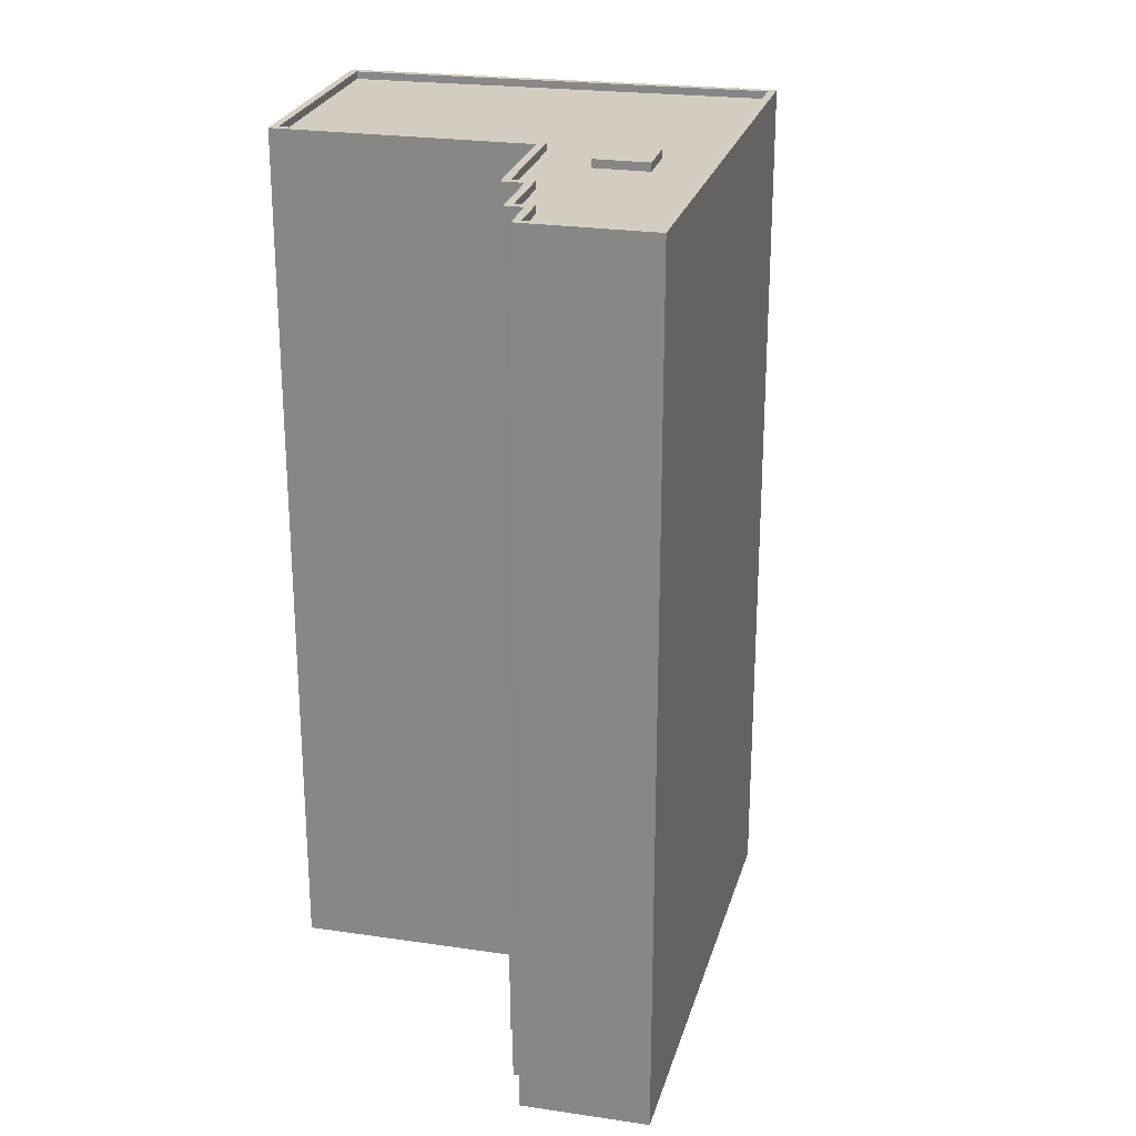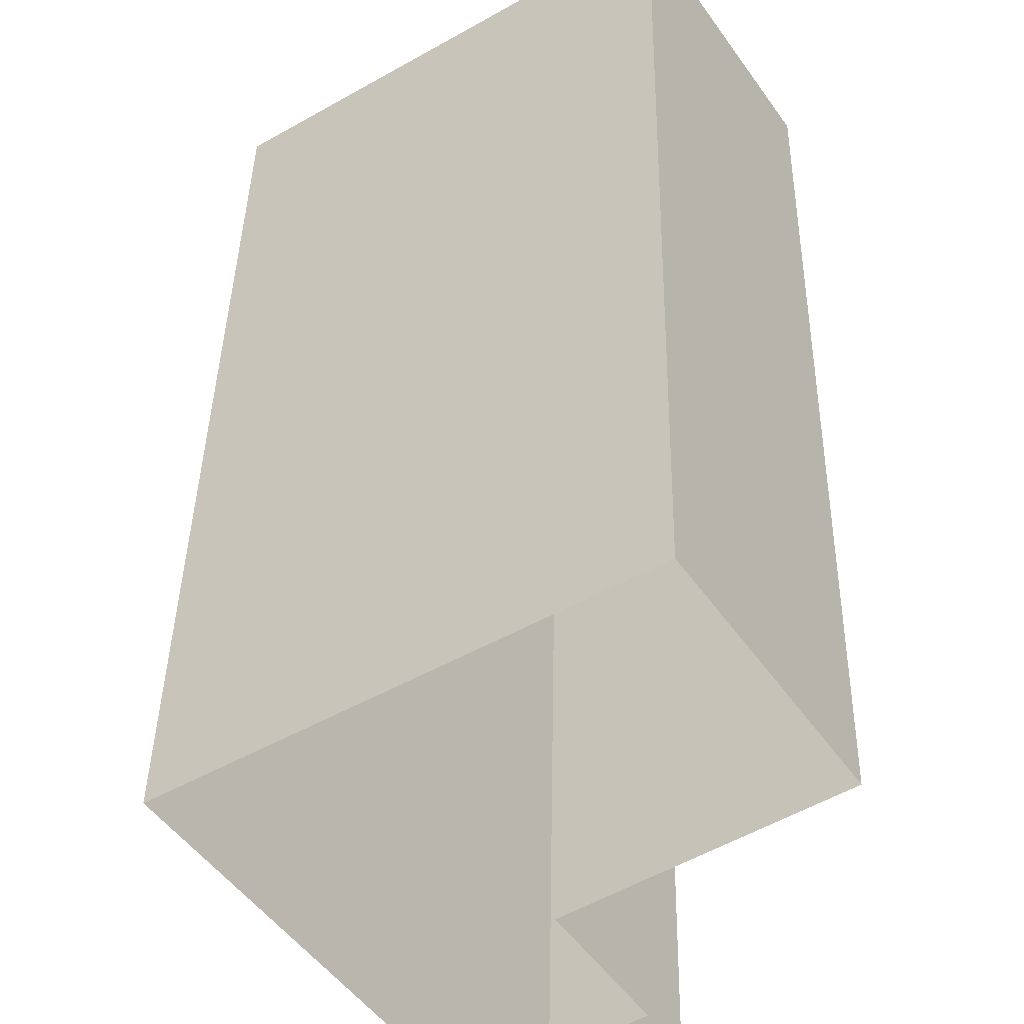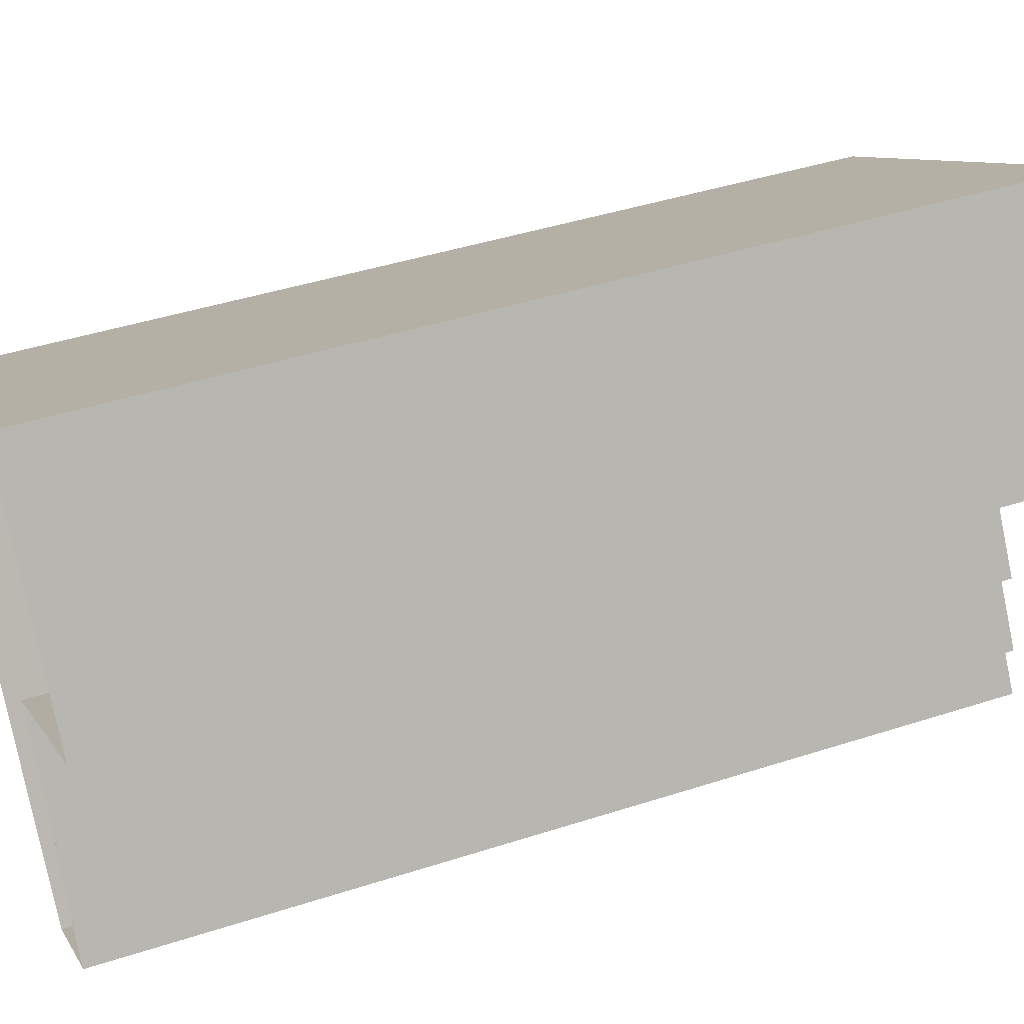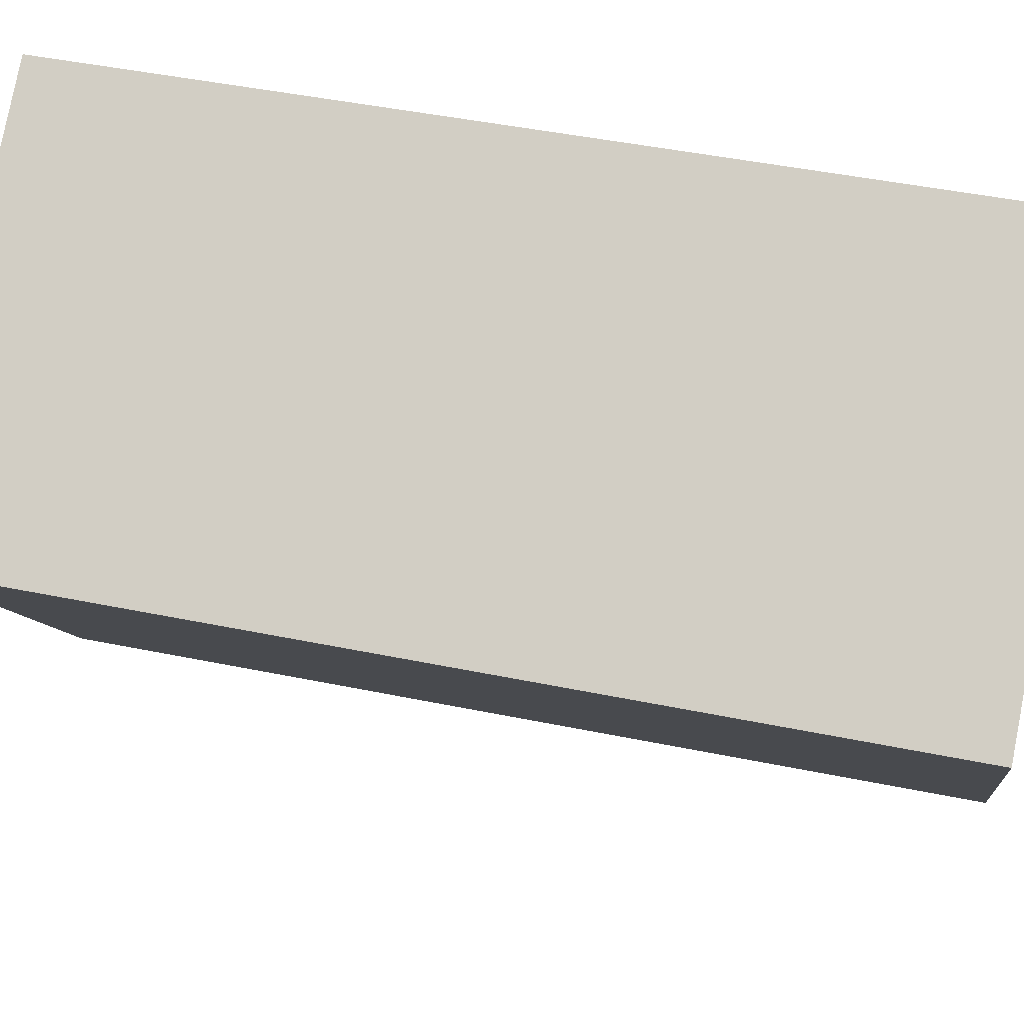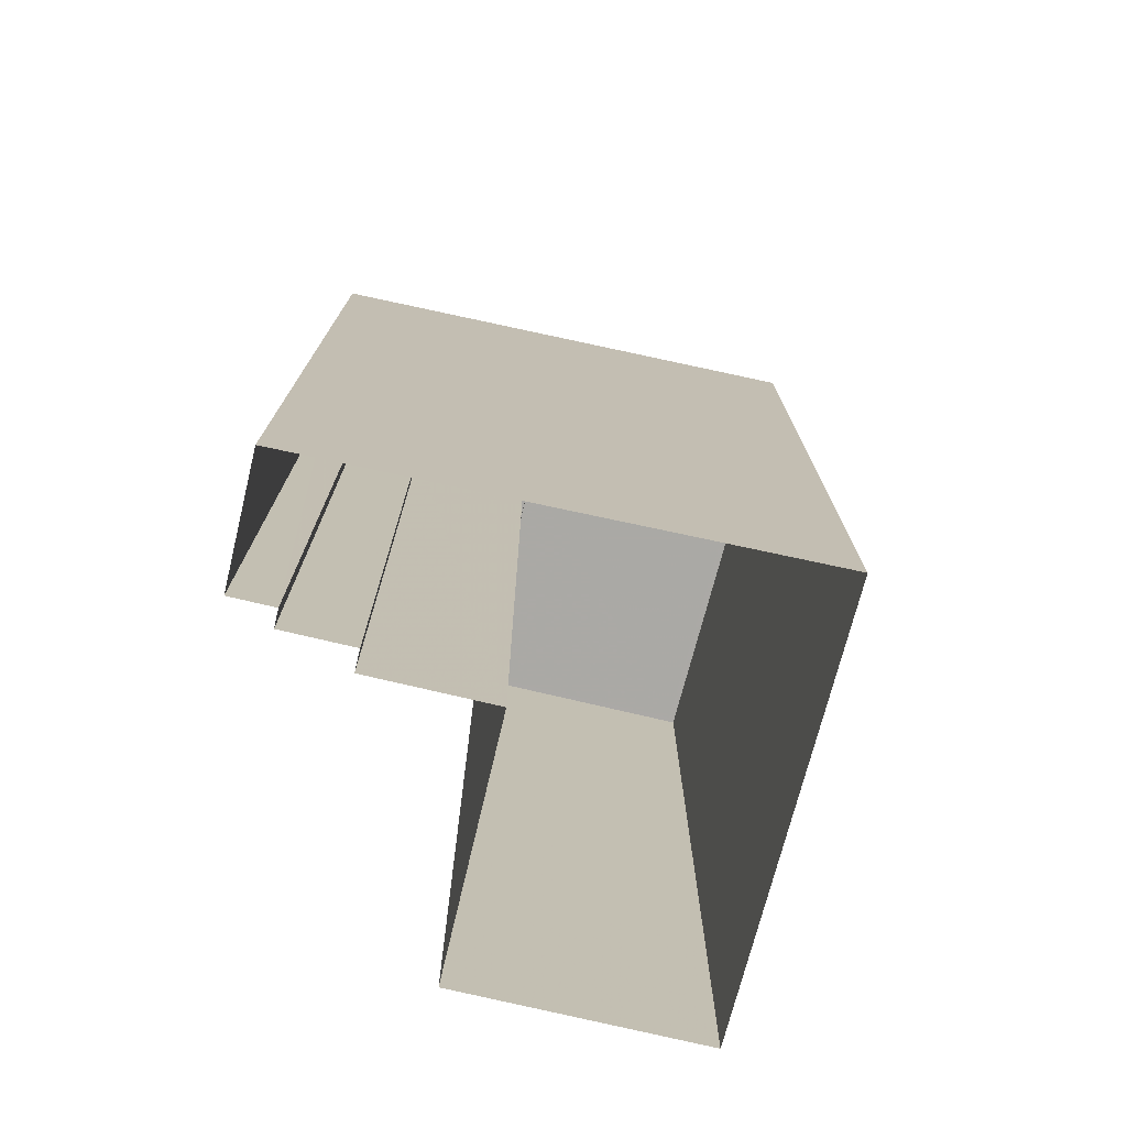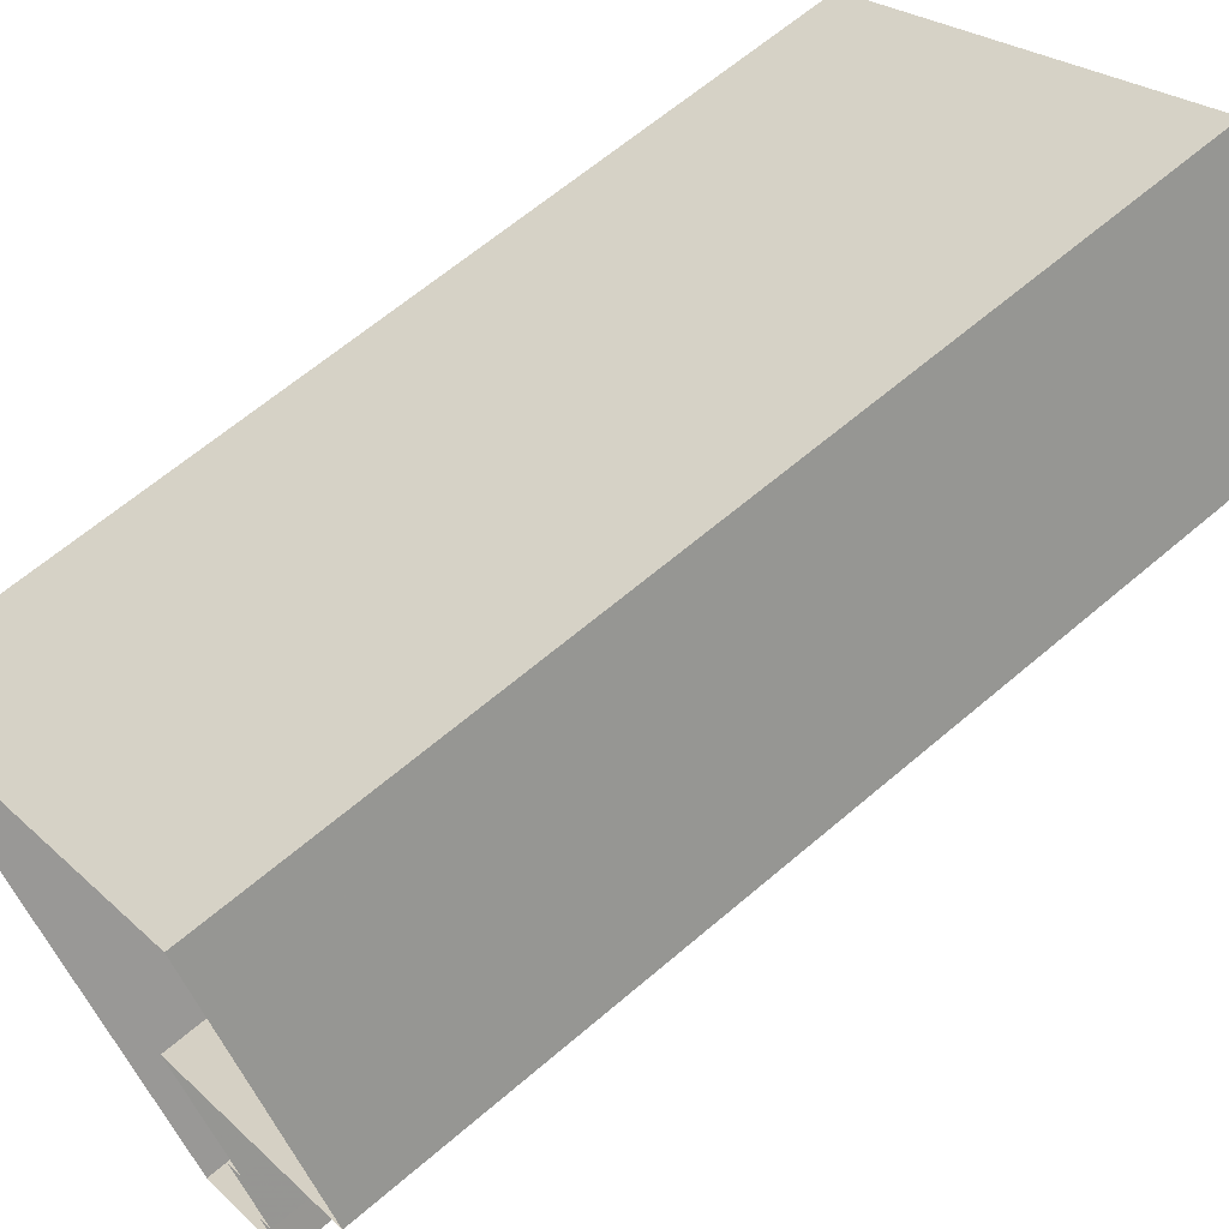
<metadata>
{"format":"obj","ext":"obj","renderer":"f3d","projection":"perspective","resolution":1024,"background":"white","views":[{"elev":24.8,"azim":-20.5,"up":"+Z"},{"elev":39.3,"azim":-178.9,"up":"+Y"},{"elev":42.8,"azim":-111.1,"up":"+Y"},{"elev":46.5,"azim":103.2,"up":"+Y"},{"elev":-75.5,"azim":42.7,"up":"+Z"},{"elev":63.7,"azim":-130.9,"up":"+Y"}]}
</metadata>
<code>
v -5732 -3.62e+04 2.577
v -5718 -3.62e+04 2.577
v -5732 -3.622e+04 2.572
v -5737 -3.621e+04 2.574
v -5736 -3.621e+04 2.574
v -5735 -3.619e+04 2.582
v -5742 -3.62e+04 2.58
v -5736 -3.621e+04 2.574
v -5734 -3.621e+04 2.575
v -5735 -3.621e+04 2.575
v -5729 -3.621e+04 43.43
v -5729 -3.62e+04 43.43
v -5731 -3.621e+04 43.43
v -5727 -3.62e+04 43.43
v -5731 -3.62e+04 43.05
v -5733 -3.62e+04 43.05
v -5731 -3.621e+04 43.05
v -5735 -3.619e+04 43.06
v -5741 -3.62e+04 43.05
v -5719 -3.62e+04 43.05
v -5727 -3.621e+04 43.05
v -5727 -3.62e+04 43.05
v -5729 -3.621e+04 43.05
v -5729 -3.62e+04 43.05
v -5736 -3.621e+04 43.05
v -5732 -3.622e+04 43.05
v -5735 -3.621e+04 43.05
v -5736 -3.621e+04 43.05
v -5734 -3.621e+04 43.05
v -5735 -3.621e+04 43.05
v -5741 -3.62e+04 43.4
v -5735 -3.619e+04 43.41
v -5742 -3.62e+04 43.4
v -5719 -3.62e+04 43.4
v -5718 -3.62e+04 43.4
v -5735 -3.619e+04 43.41
v -5732 -3.62e+04 43.4
v -5735 -3.621e+04 43.4
v -5735 -3.621e+04 43.4
v -5731 -3.62e+04 43.4
v -5732 -3.622e+04 43.4
v -5732 -3.622e+04 43.4
v -5734 -3.621e+04 43.4
v -5736 -3.621e+04 43.4
v -5736 -3.621e+04 43.4
v -5737 -3.621e+04 43.4
v -5736 -3.621e+04 43.4
v -5736 -3.621e+04 43.4
v -5734 -3.621e+04 43.4
v -5735 -3.621e+04 43.4
f 1 2 3
f 3 4 5
f 6 2 1
f 7 6 1
f 8 9 5
f 10 1 9
f 9 1 3
f 9 3 5
f 11 12 13
f 11 14 12
f 15 16 17
f 15 18 19
f 18 15 20
f 21 22 23
f 20 22 21
f 15 17 24
f 24 22 20
f 20 15 24
f 25 26 27
f 26 21 23
f 28 27 29
f 16 30 29
f 17 29 23
f 17 16 29
f 27 26 23
f 29 27 23
f 31 32 33
f 34 35 32
f 36 32 31
f 34 32 36
f 37 38 39
f 40 37 39
f 41 35 34
f 42 41 34
f 43 39 38
f 43 44 45
f 46 41 47
f 44 48 45
f 48 46 47
f 49 39 43
f 50 48 47
f 42 47 41
f 49 43 45
f 50 45 48
f 31 33 37
f 40 31 37
f 24 13 12
f 24 17 13
f 14 24 12
f 14 22 24
f 11 22 14
f 11 23 22
f 17 23 11
f 13 17 11
f 34 18 20
f 34 36 18
f 26 42 21
f 21 34 20
f 21 42 34
f 42 26 25
f 47 42 25
f 47 25 27
f 50 47 27
f 50 27 28
f 45 50 28
f 45 28 29
f 49 45 29
f 49 29 30
f 39 49 30
f 15 40 16
f 16 39 30
f 16 40 39
f 40 15 19
f 31 40 19
f 31 19 18
f 36 31 18
f 41 3 2
f 35 41 2
f 41 4 3
f 41 46 4
f 46 5 4
f 46 48 5
f 48 8 5
f 48 44 8
f 44 9 8
f 44 43 9
f 43 10 9
f 43 38 10
f 38 1 10
f 38 37 1
f 37 7 1
f 37 33 7
f 33 6 7
f 33 32 6
f 35 2 6
f 32 35 6

</code>
